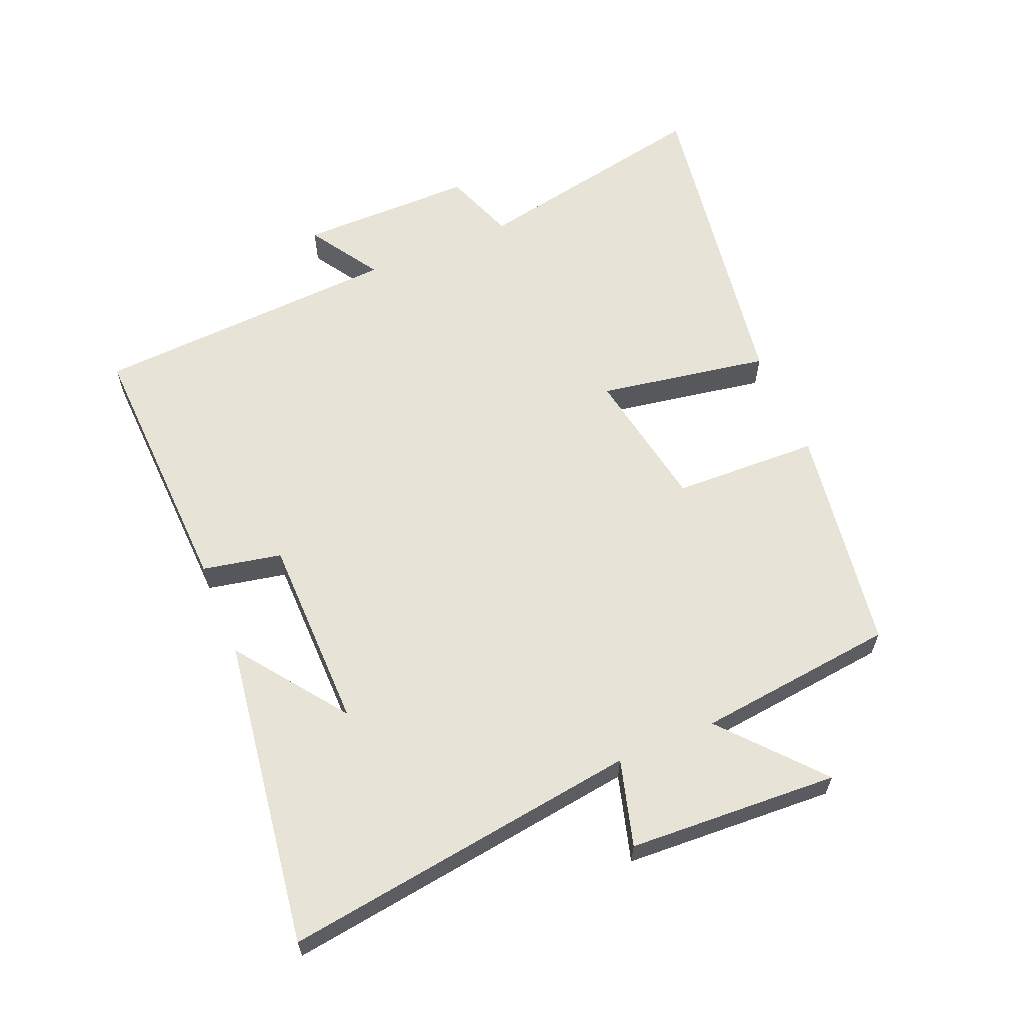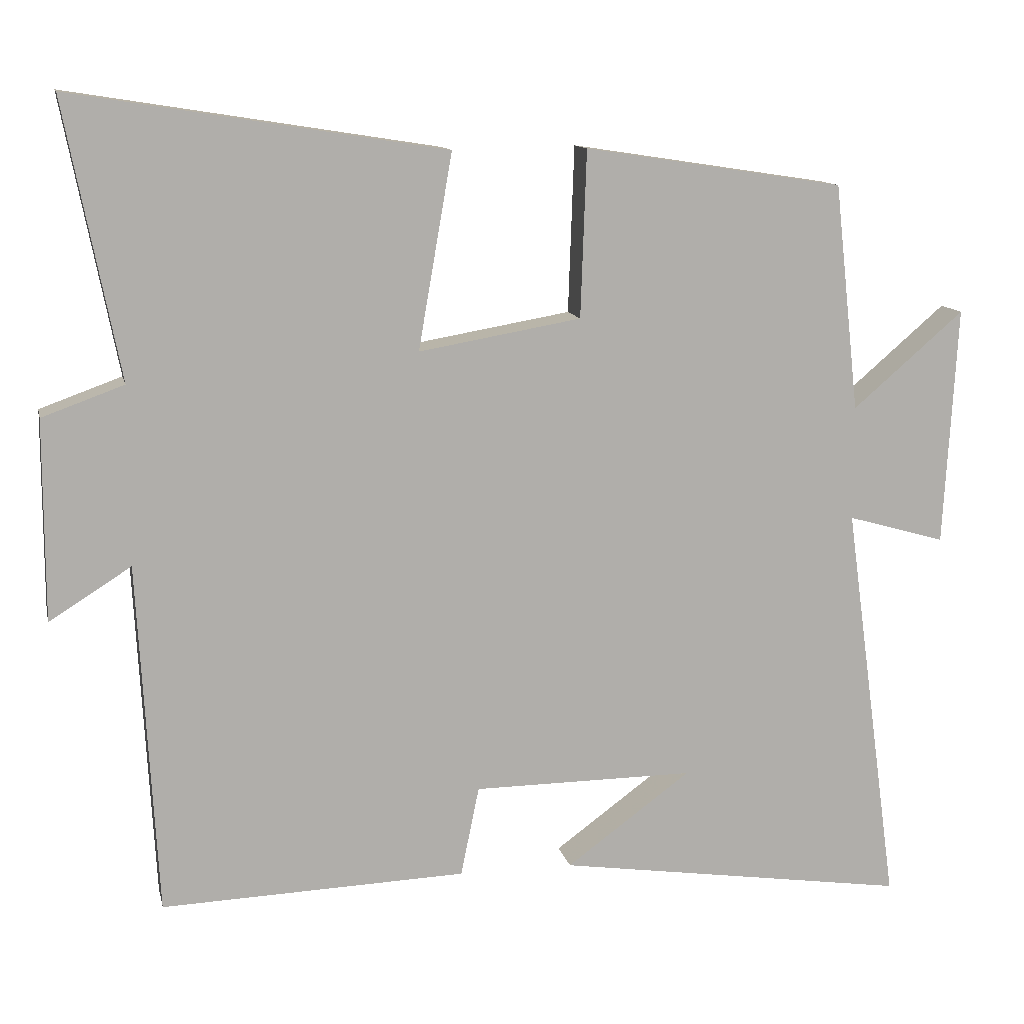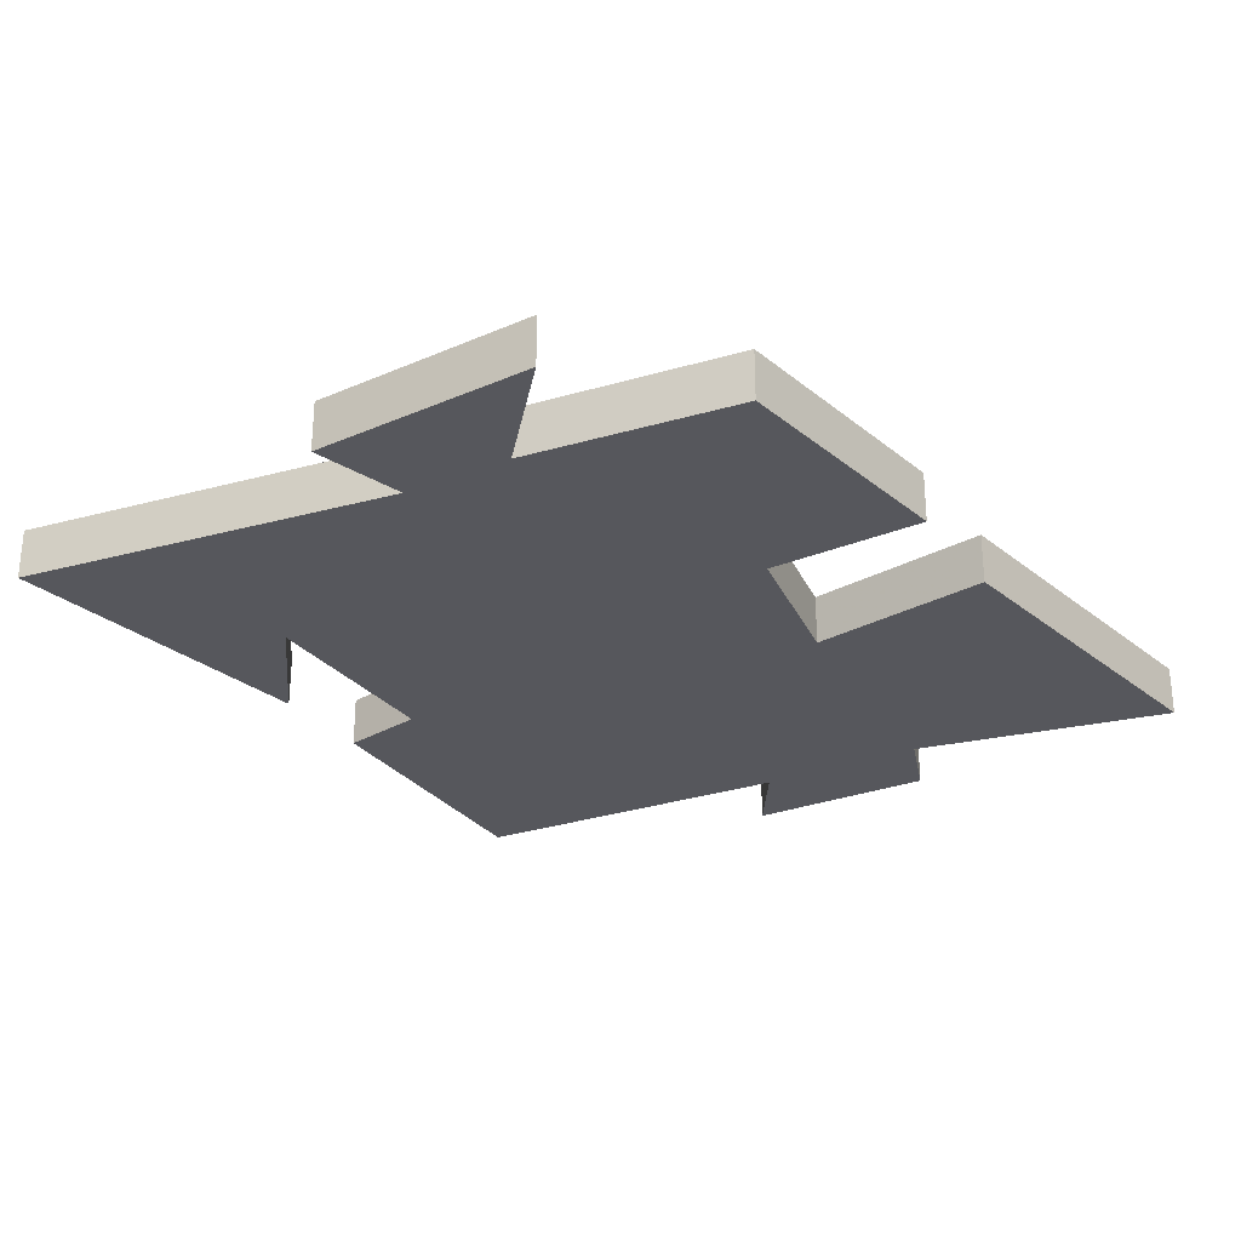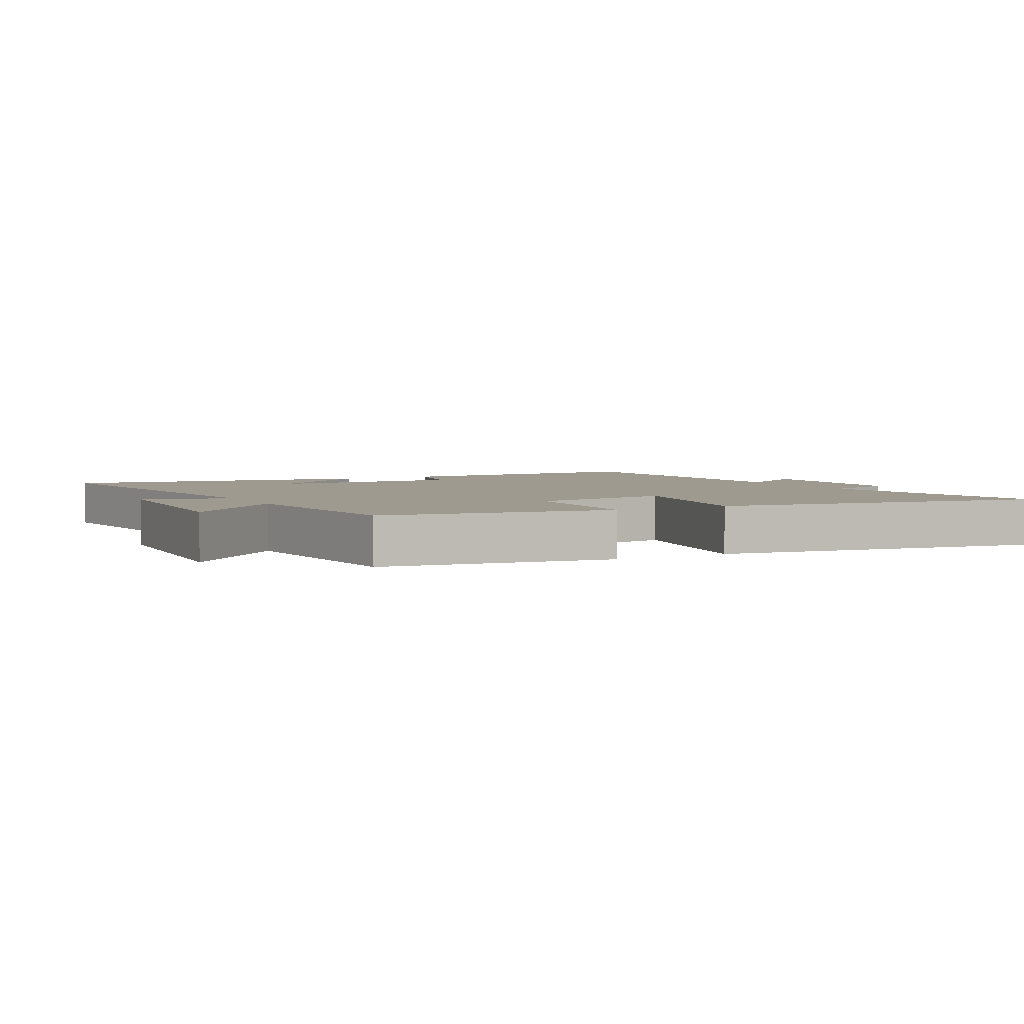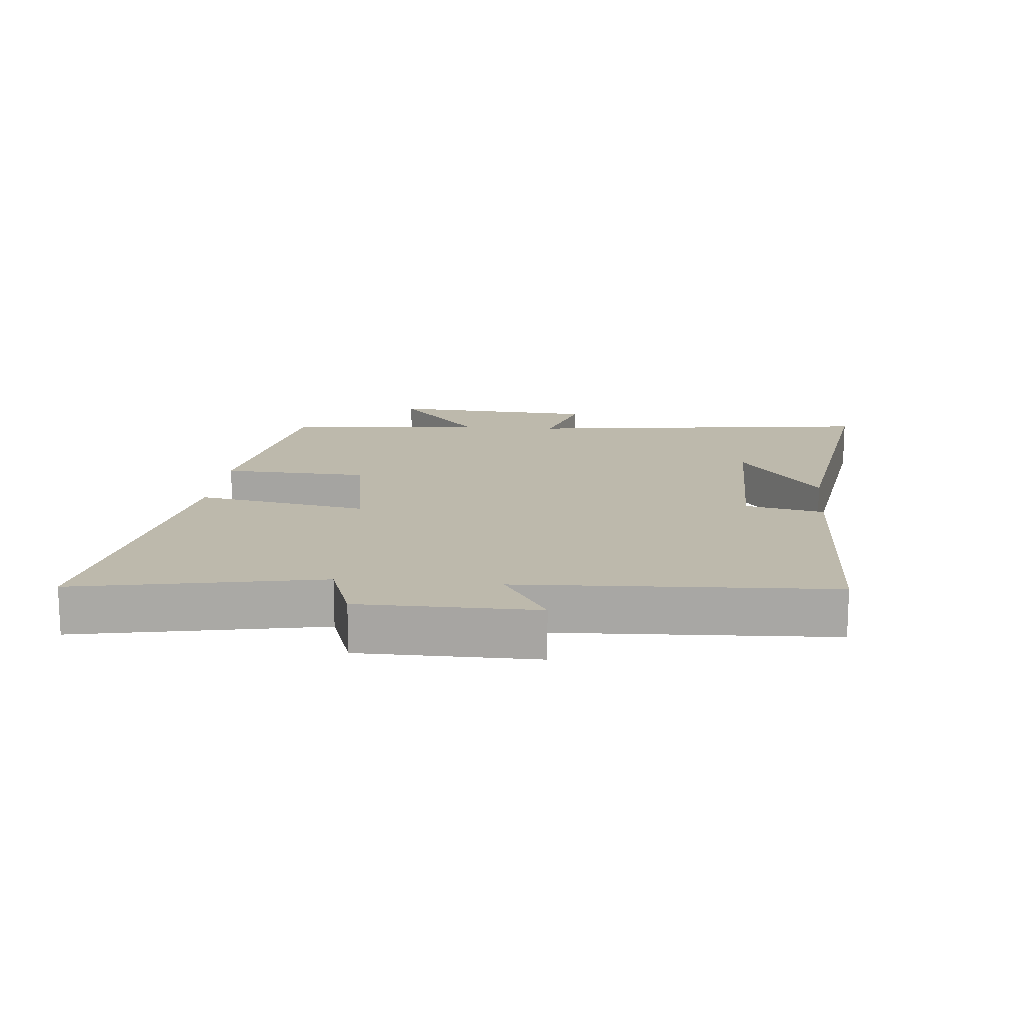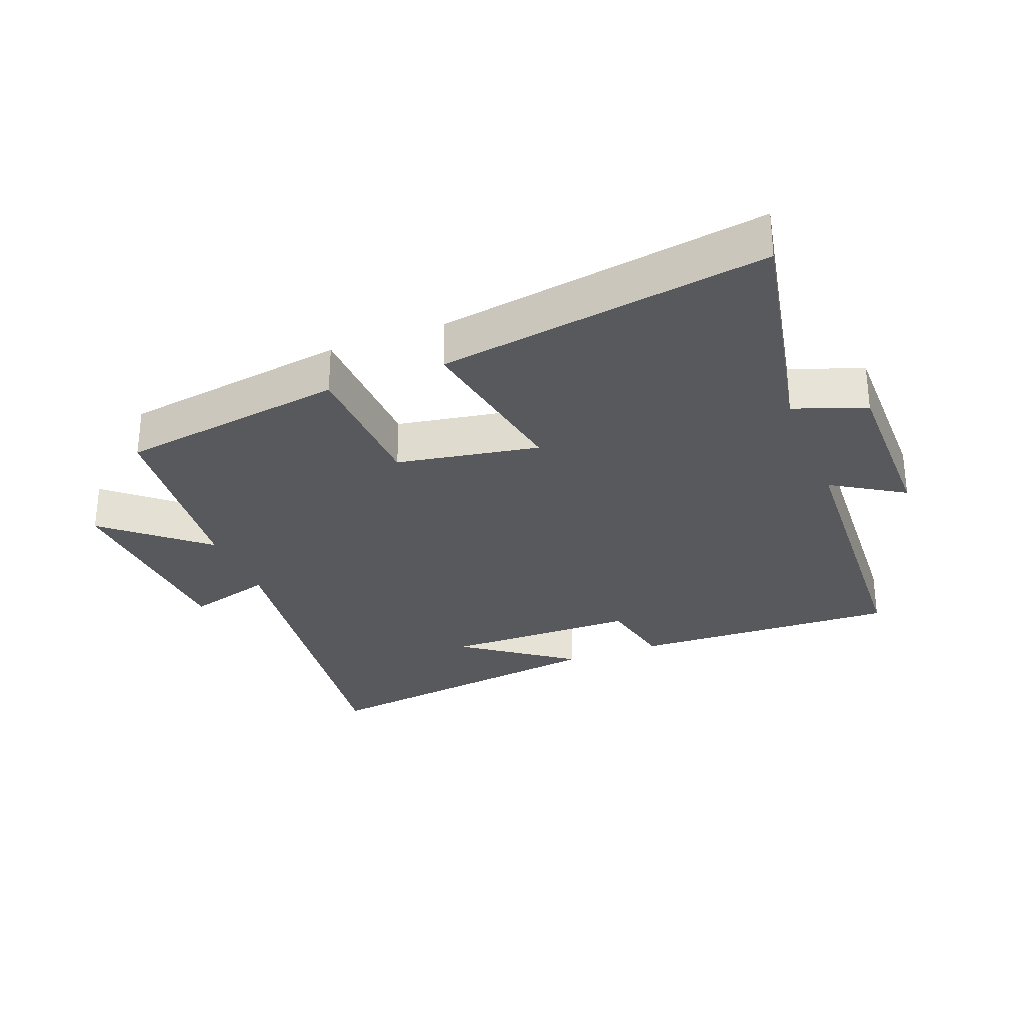
<metadata>
{"format":"obj","ext":"obj","renderer":"f3d","projection":"perspective","resolution":1024,"background":"white","views":[{"elev":61.6,"azim":-112.9,"up":"+Y"},{"elev":12.1,"azim":167.7,"up":"+Z"},{"elev":-27.5,"azim":-59.5,"up":"+Y"},{"elev":3.8,"azim":-27.9,"up":"+Y"},{"elev":15.0,"azim":95.8,"up":"+Y"},{"elev":-29.3,"azim":21.3,"up":"+Y"}]}
</metadata>
<code>
v 0.574 0.07 0.58
v 0.5 0.07 0.205
v 0.611 0.07 0.165
v 0.611 0.07 -0.107
v 0.5 0.07 -0.037
v 0.474 0.07 -0.515
v 0.06 0.07 -0.5
v 0.035 0.07 -0.378
v -0.265 0.07 -0.376
v -0.096 0.07 -0.5
v -0.575 0.07 -0.57
v -0.5 0.07 -0.018
v -0.633 0.07 -0.056
v -0.651 0.07 0.268
v -0.5 0.07 0.138
v -0.466 0.07 0.446
v -0.114 0.07 0.5
v -0.106 0.07 0.274
v 0.114 0.07 0.236
v 0.068 0.07 0.5
v 0.574 0 0.58
v 0.5 0 0.205
v 0.611 0 0.165
v 0.611 0 -0.107
v 0.5 0 -0.037
v 0.474 0 -0.515
v 0.06 0 -0.5
v 0.035 0 -0.378
v -0.265 0 -0.376
v -0.096 0 -0.5
v -0.575 0 -0.57
v -0.5 0 -0.018
v -0.633 0 -0.056
v -0.651 0 0.268
v -0.5 0 0.138
v -0.466 0 0.446
v -0.114 0 0.5
v -0.106 0 0.274
v 0.114 0 0.236
v 0.068 0 0.5
f 19 20 1 2
f 15 16 17 18
f 15 18 19
f 12 13 14 15
f 19 2 3
f 15 19 3
f 12 15 3
f 9 10 11
f 9 11 12
f 8 9 12 3
f 5 6 7 8
f 3 4 5
f 3 5 8
f 22 21 40 39
f 38 37 36 35
f 39 38 35
f 35 34 33 32
f 23 22 39
f 23 39 35
f 23 35 32
f 31 30 29
f 32 31 29
f 23 32 29 28
f 28 27 26 25
f 25 24 23
f 28 25 23
f 1 21 22 2
f 2 22 23 3
f 3 23 24 4
f 4 24 25 5
f 5 25 26 6
f 6 26 27 7
f 7 27 28 8
f 8 28 29 9
f 9 29 30 10
f 10 30 31 11
f 11 31 32 12
f 12 32 33 13
f 13 33 34 14
f 14 34 35 15
f 15 35 36 16
f 16 36 37 17
f 17 37 38 18
f 18 38 39 19
f 19 39 40 20
f 20 40 21 1

</code>
